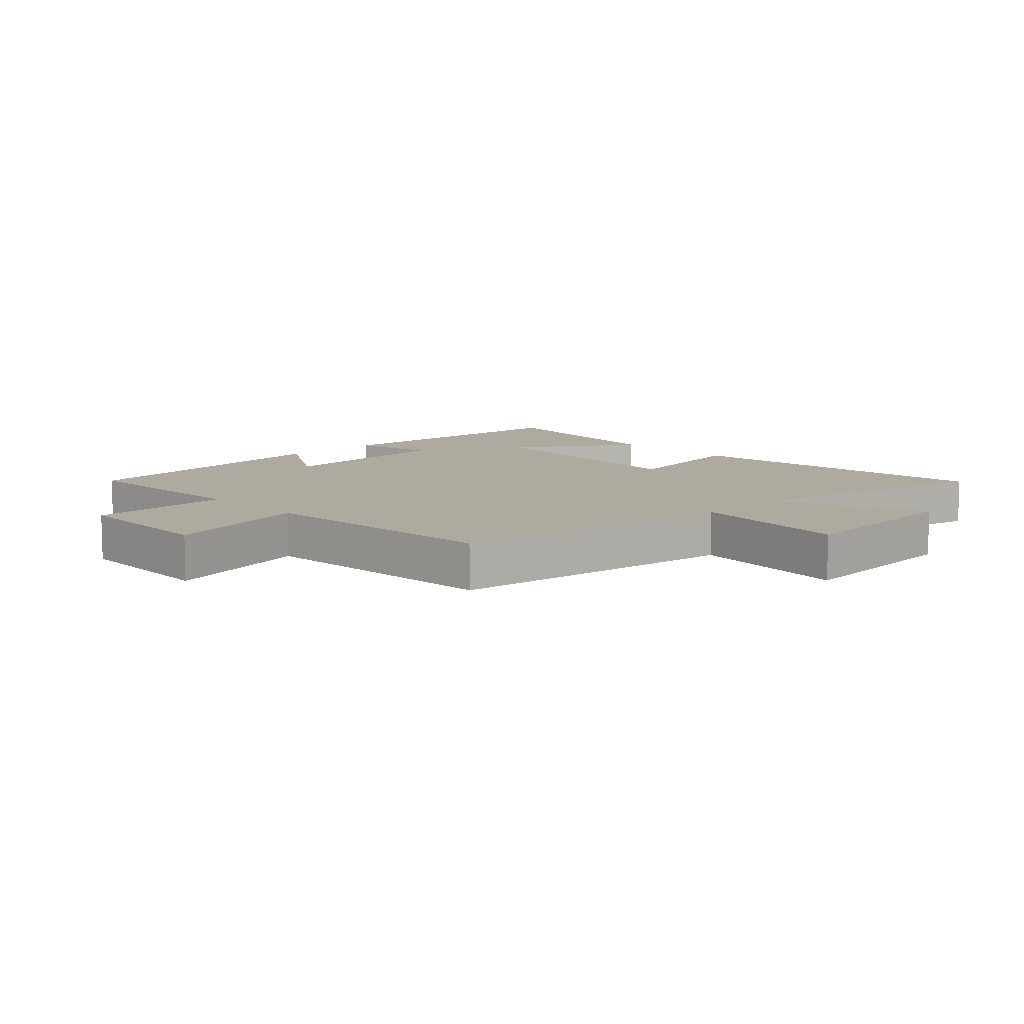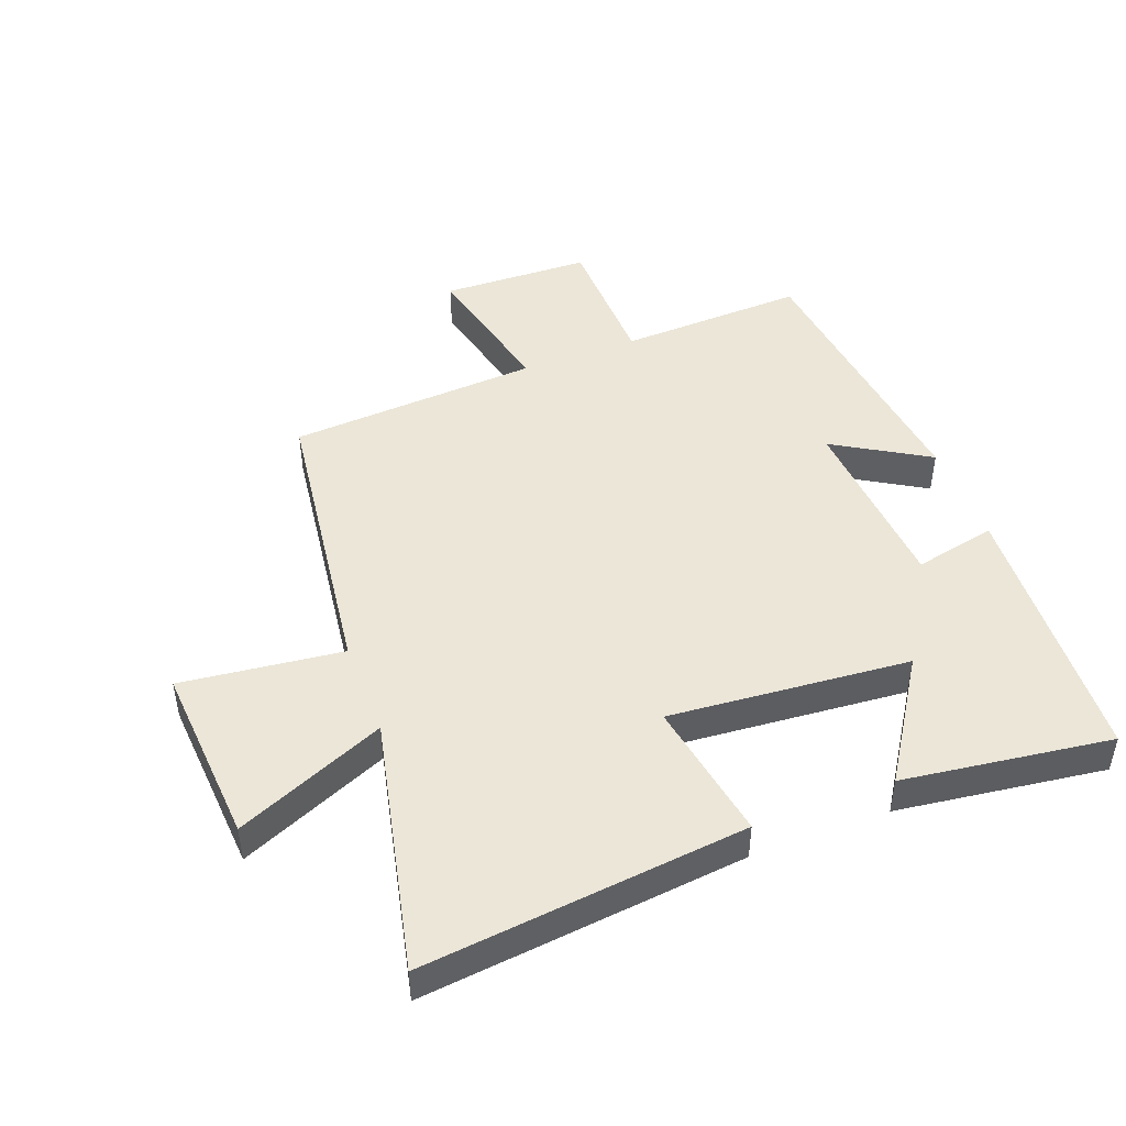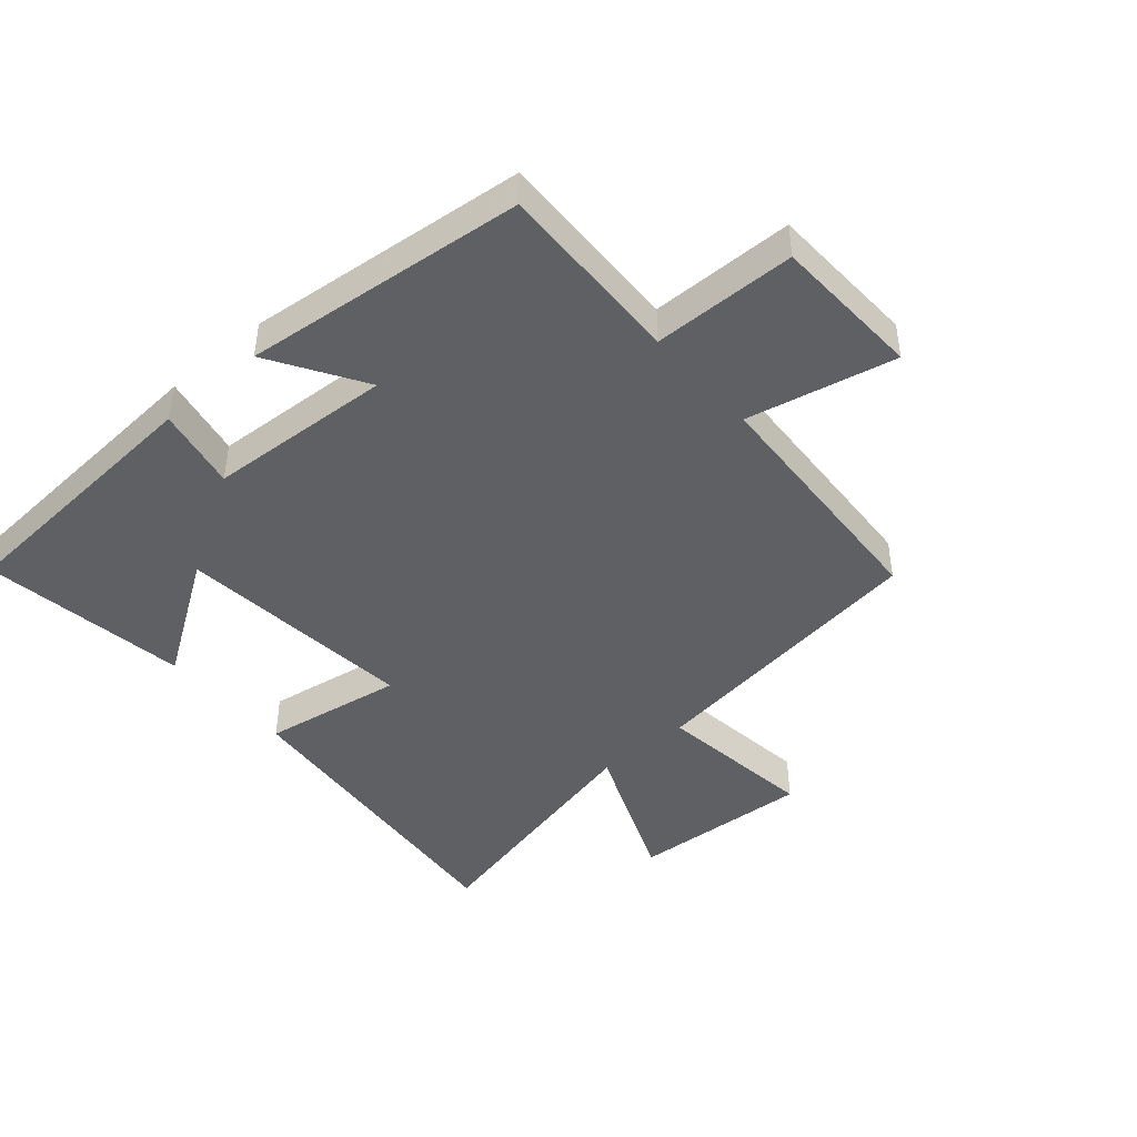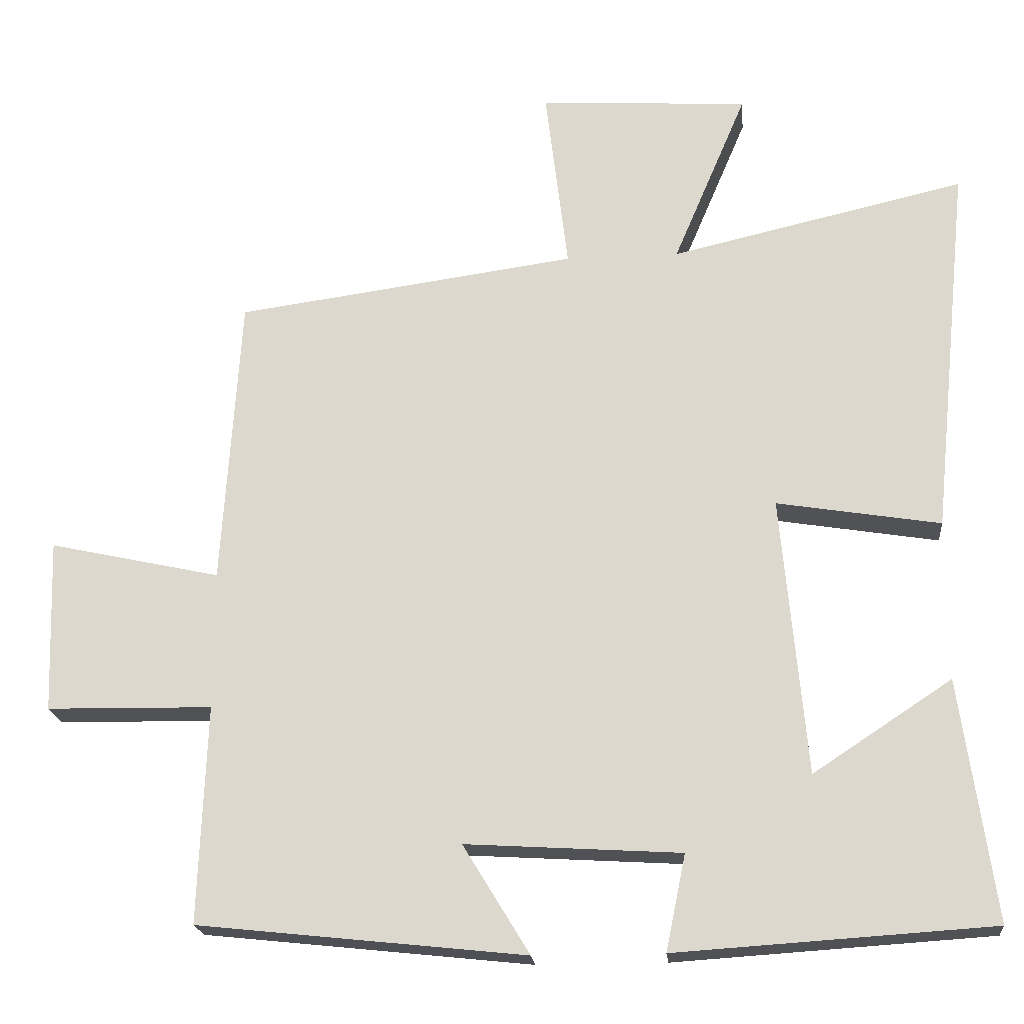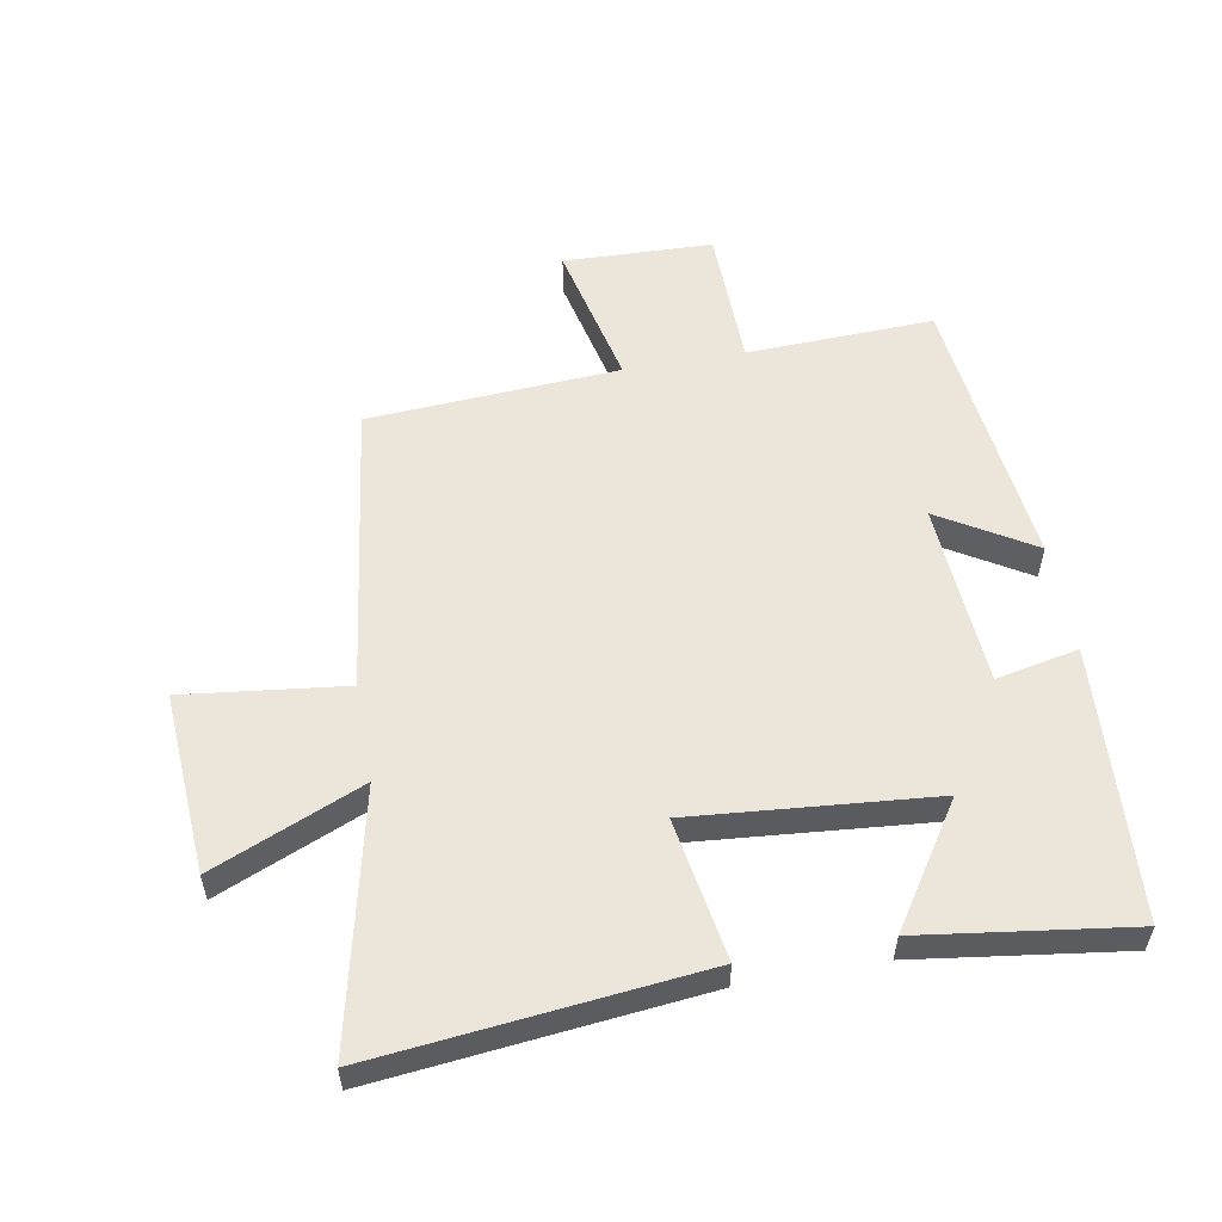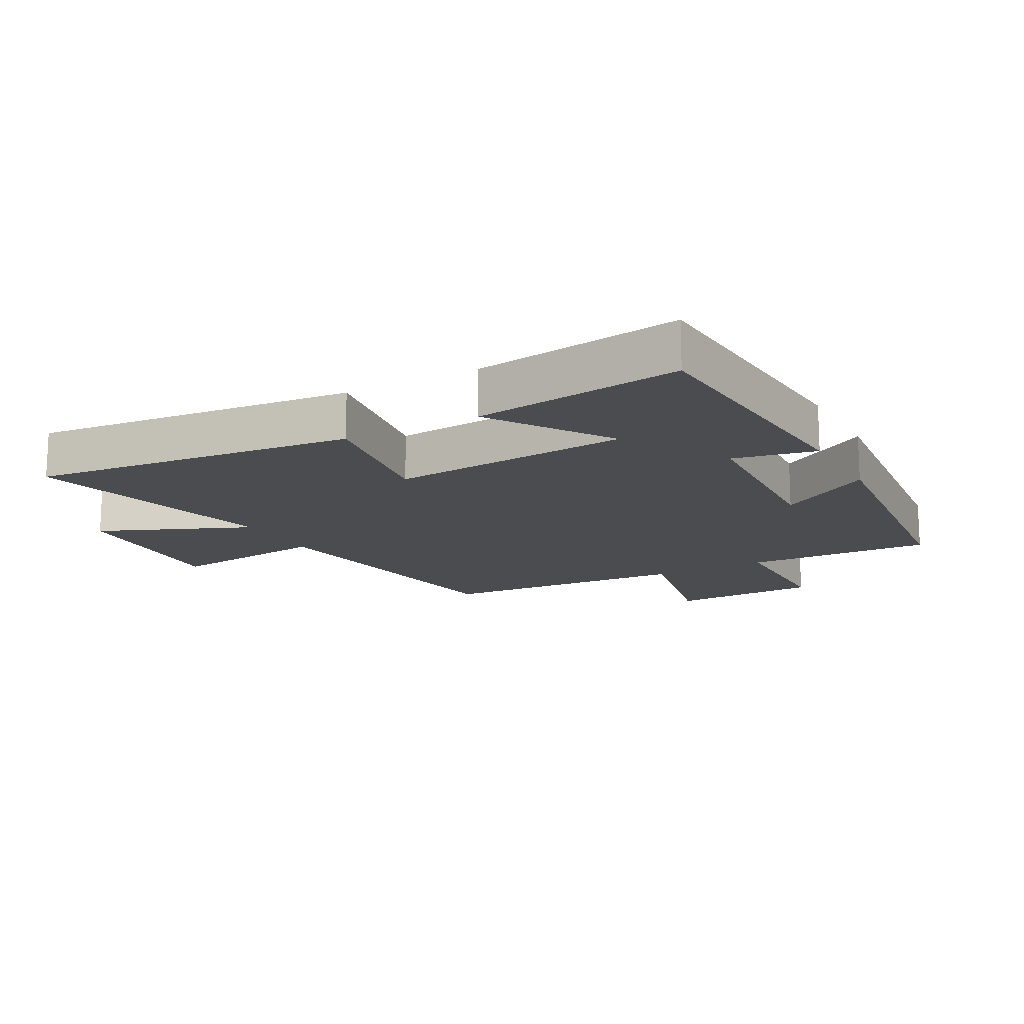
<metadata>
{"format":"obj","ext":"obj","renderer":"f3d","projection":"perspective","resolution":1024,"background":"white","views":[{"elev":9.5,"azim":-44.0,"up":"+Y"},{"elev":46.4,"azim":68.9,"up":"+Y"},{"elev":-44.3,"azim":-138.9,"up":"+Y"},{"elev":-20.2,"azim":5.5,"up":"+Z"},{"elev":55.5,"azim":79.7,"up":"+Y"},{"elev":-14.9,"azim":118.7,"up":"+Y"}]}
</metadata>
<code>
v 0.553 0.07 0.592
v 0.5 0.07 0.078
v 0.276 0.07 0.115
v 0.31 0.07 -0.267
v 0.5 0.07 -0.142
v 0.546 0.07 -0.472
v 0.113 0.07 -0.5
v 0.14 0.07 -0.369
v -0.154 0.07 -0.351
v -0.063 0.07 -0.5
v -0.511 0.07 -0.452
v -0.5 0.07 -0.154
v -0.727 0.07 -0.15
v -0.735 0.07 0.088
v -0.5 0.07 0.036
v -0.475 0.07 0.436
v -0.007 0.07 0.5
v -0.038 0.07 0.756
v 0.25 0.07 0.738
v 0.149 0.07 0.5
v 0.553 0 0.592
v 0.5 0 0.078
v 0.276 0 0.115
v 0.31 0 -0.267
v 0.5 0 -0.142
v 0.546 0 -0.472
v 0.113 0 -0.5
v 0.14 0 -0.369
v -0.154 0 -0.351
v -0.063 0 -0.5
v -0.511 0 -0.452
v -0.5 0 -0.154
v -0.727 0 -0.15
v -0.735 0 0.088
v -0.5 0 0.036
v -0.475 0 0.436
v -0.007 0 0.5
v -0.038 0 0.756
v 0.25 0 0.738
v 0.149 0 0.5
f 17 18 19 20
f 15 16 17 20
f 15 20 1
f 12 13 14 15
f 12 15 1
f 9 10 11 12
f 8 9 12
f 6 7 8
f 4 5 6
f 4 6 8 12
f 1 2 3
f 12 1 3
f 3 4 12
f 40 39 38 37
f 40 37 36 35
f 21 40 35
f 35 34 33 32
f 21 35 32
f 32 31 30 29
f 32 29 28
f 28 27 26
f 26 25 24
f 32 28 26 24
f 23 22 21
f 23 21 32
f 32 24 23
f 1 21 22 2
f 2 22 23 3
f 3 23 24 4
f 4 24 25 5
f 5 25 26 6
f 6 26 27 7
f 7 27 28 8
f 8 28 29 9
f 9 29 30 10
f 10 30 31 11
f 11 31 32 12
f 12 32 33 13
f 13 33 34 14
f 14 34 35 15
f 15 35 36 16
f 16 36 37 17
f 17 37 38 18
f 18 38 39 19
f 19 39 40 20
f 20 40 21 1

</code>
